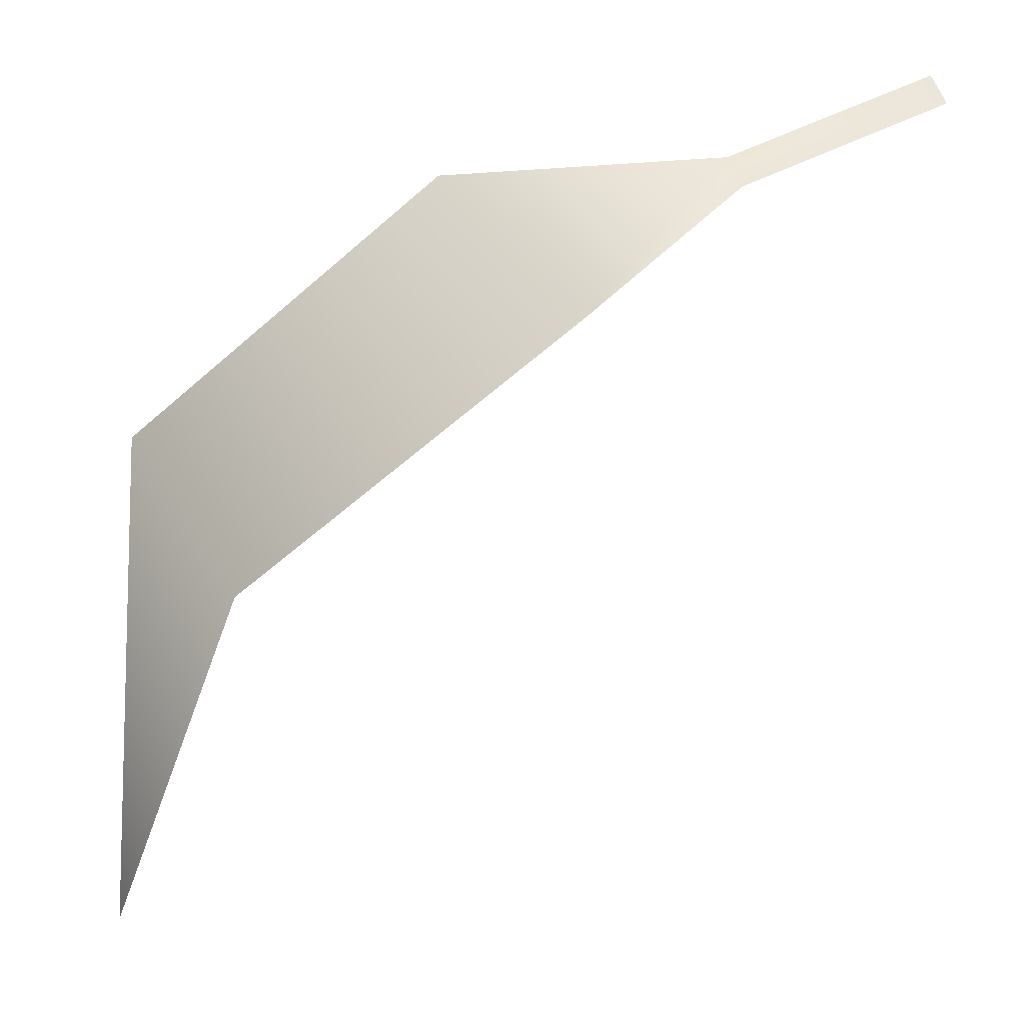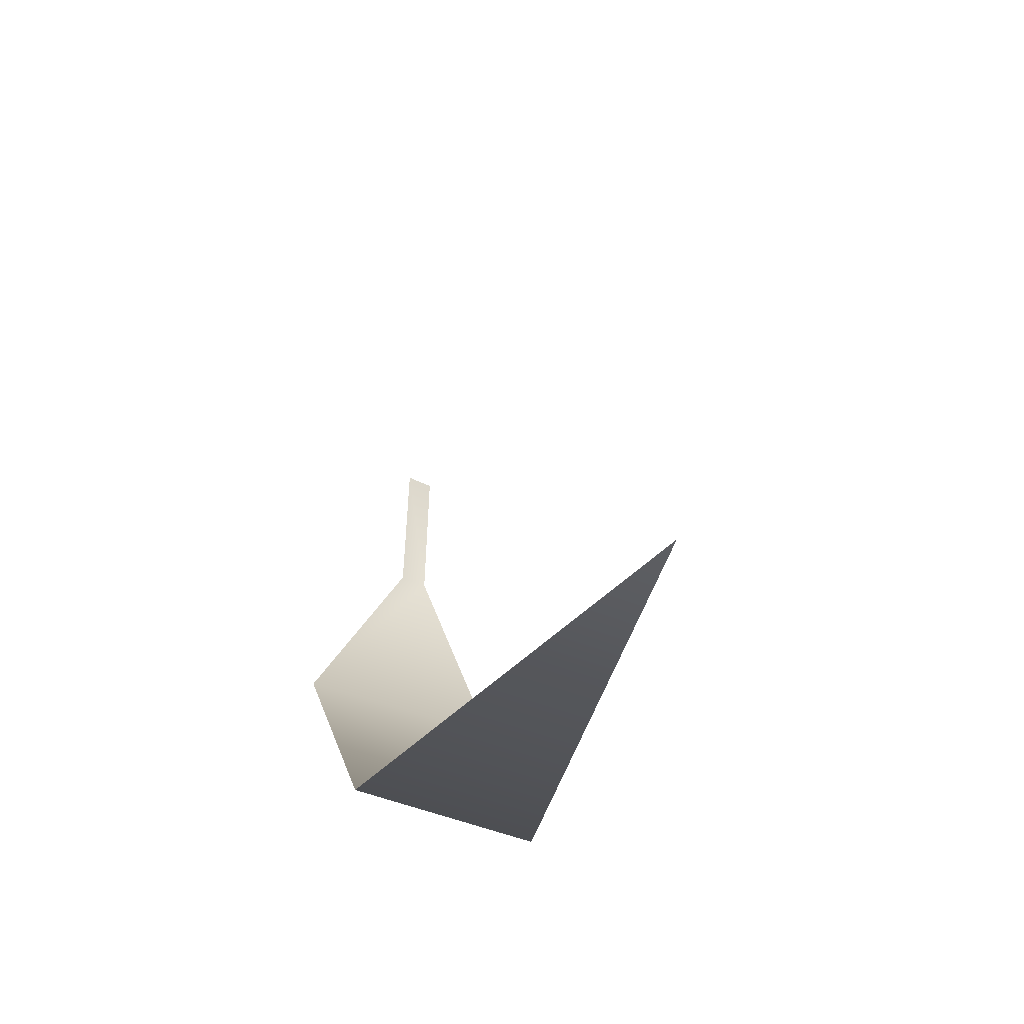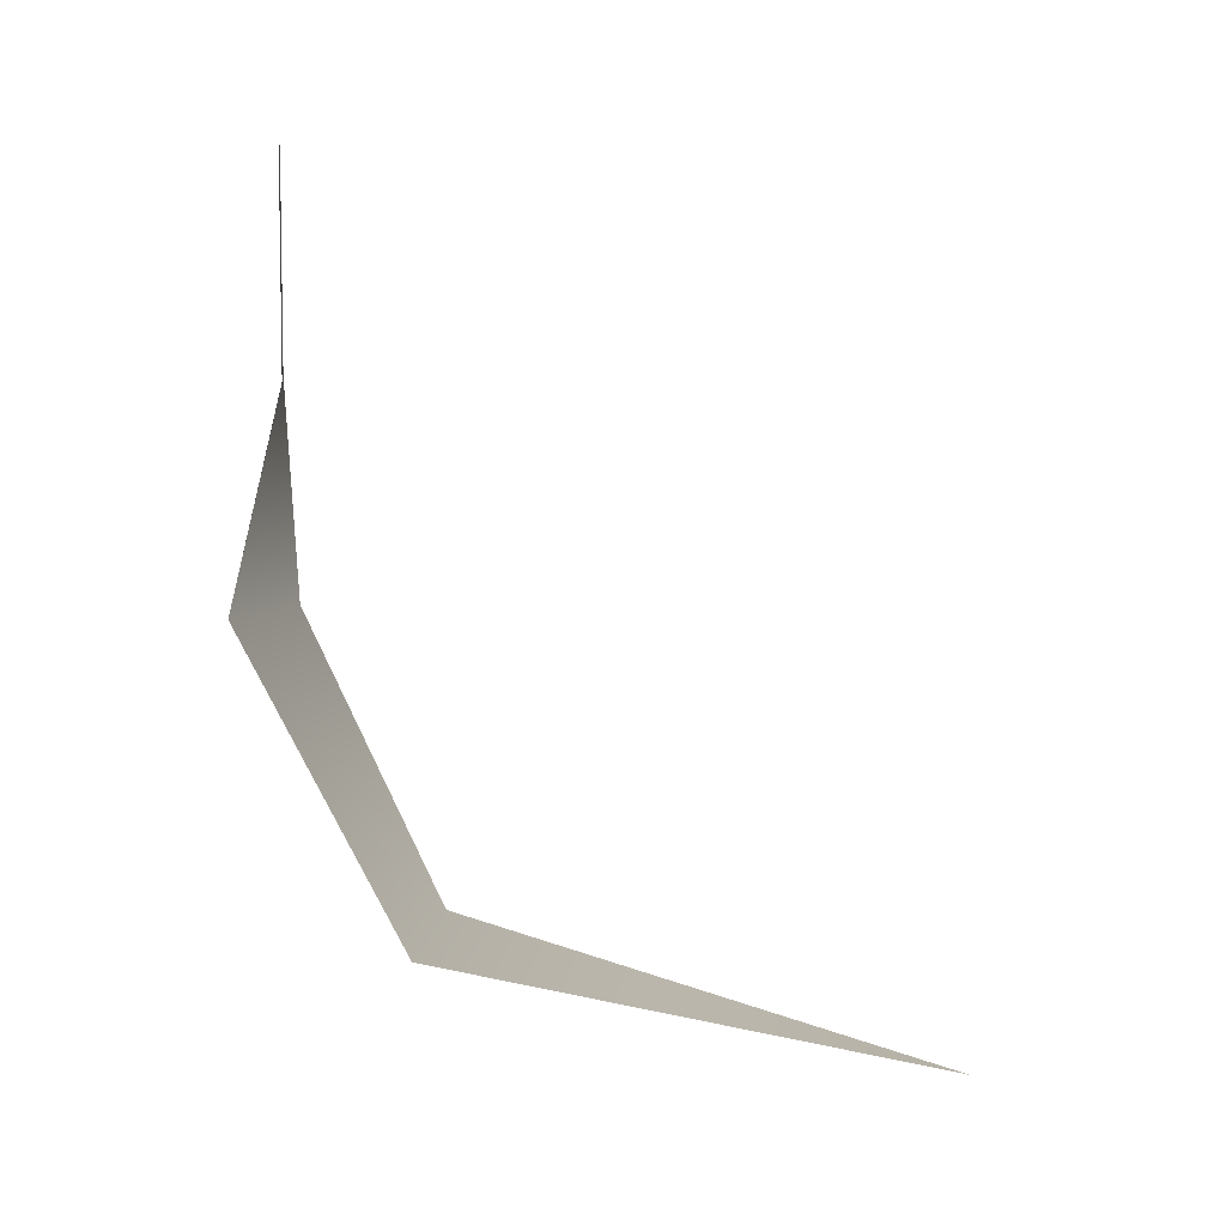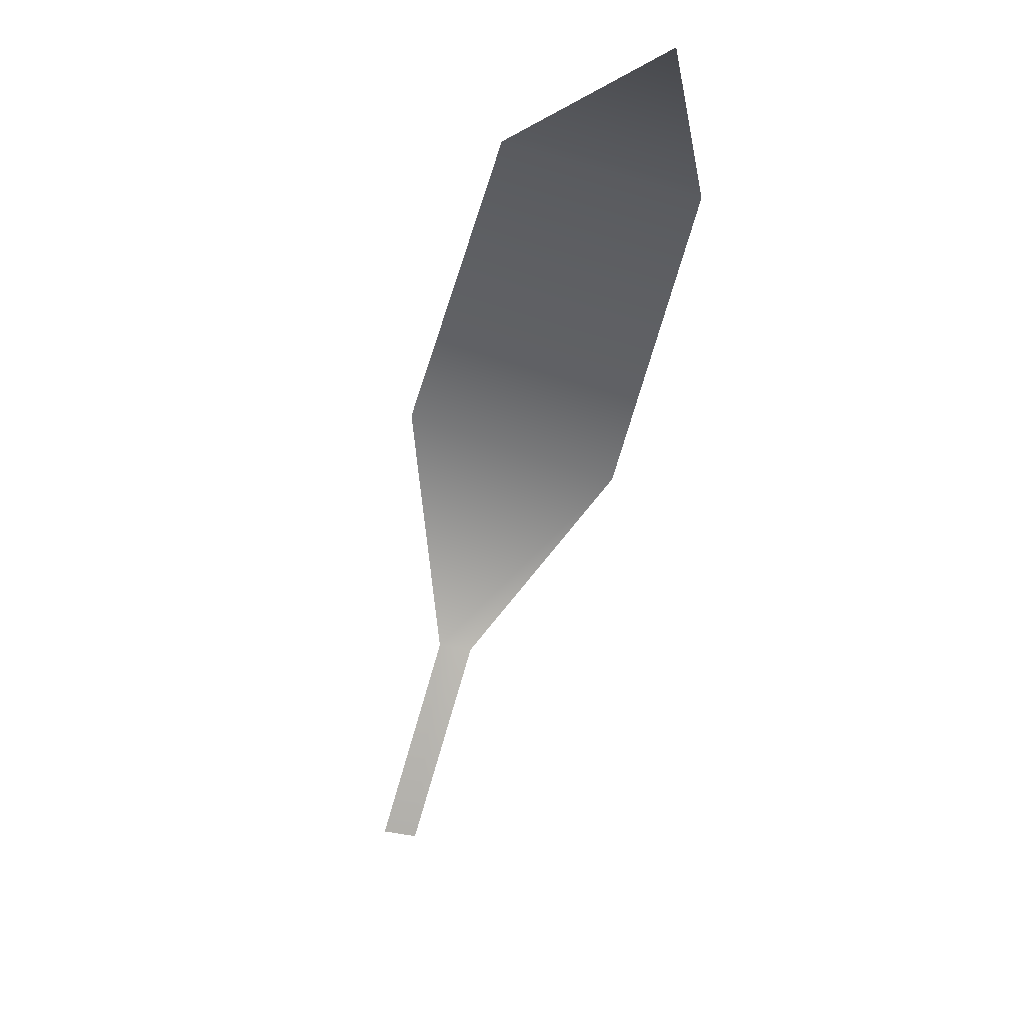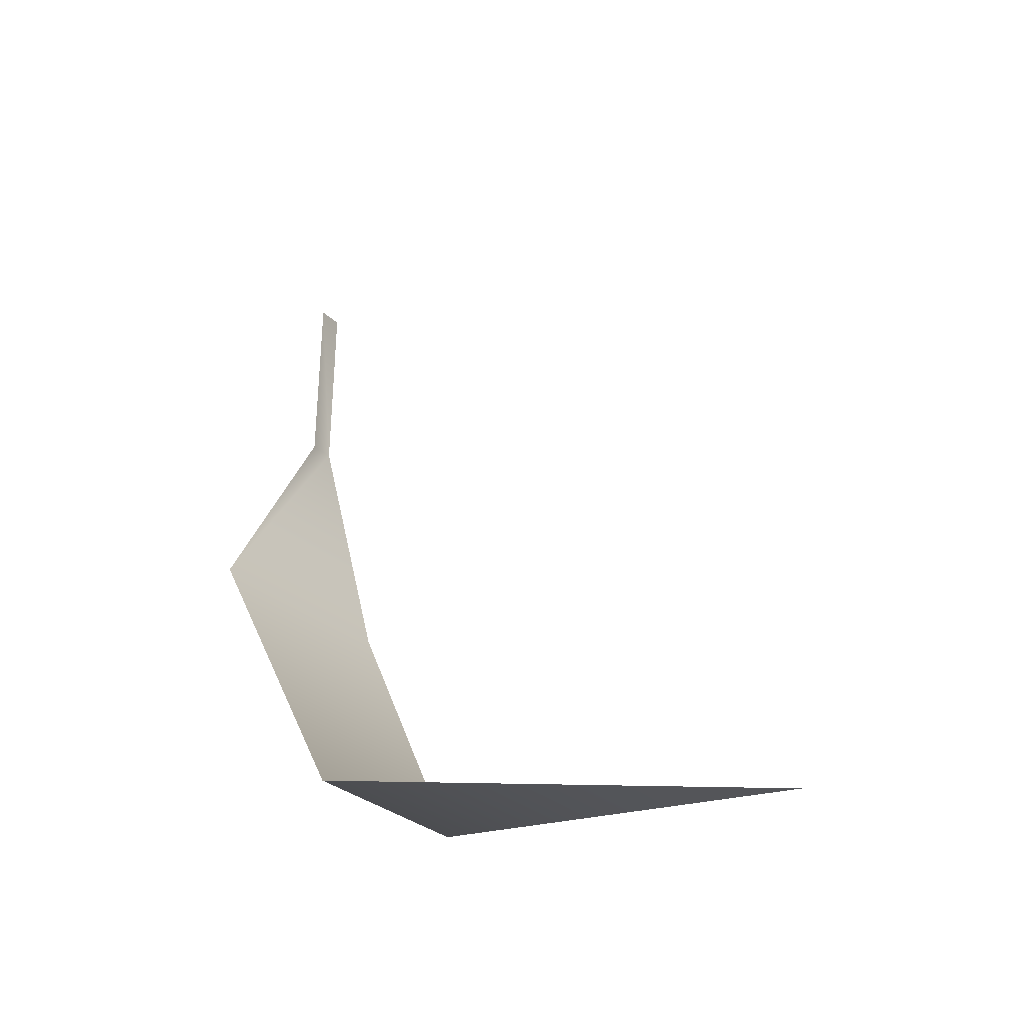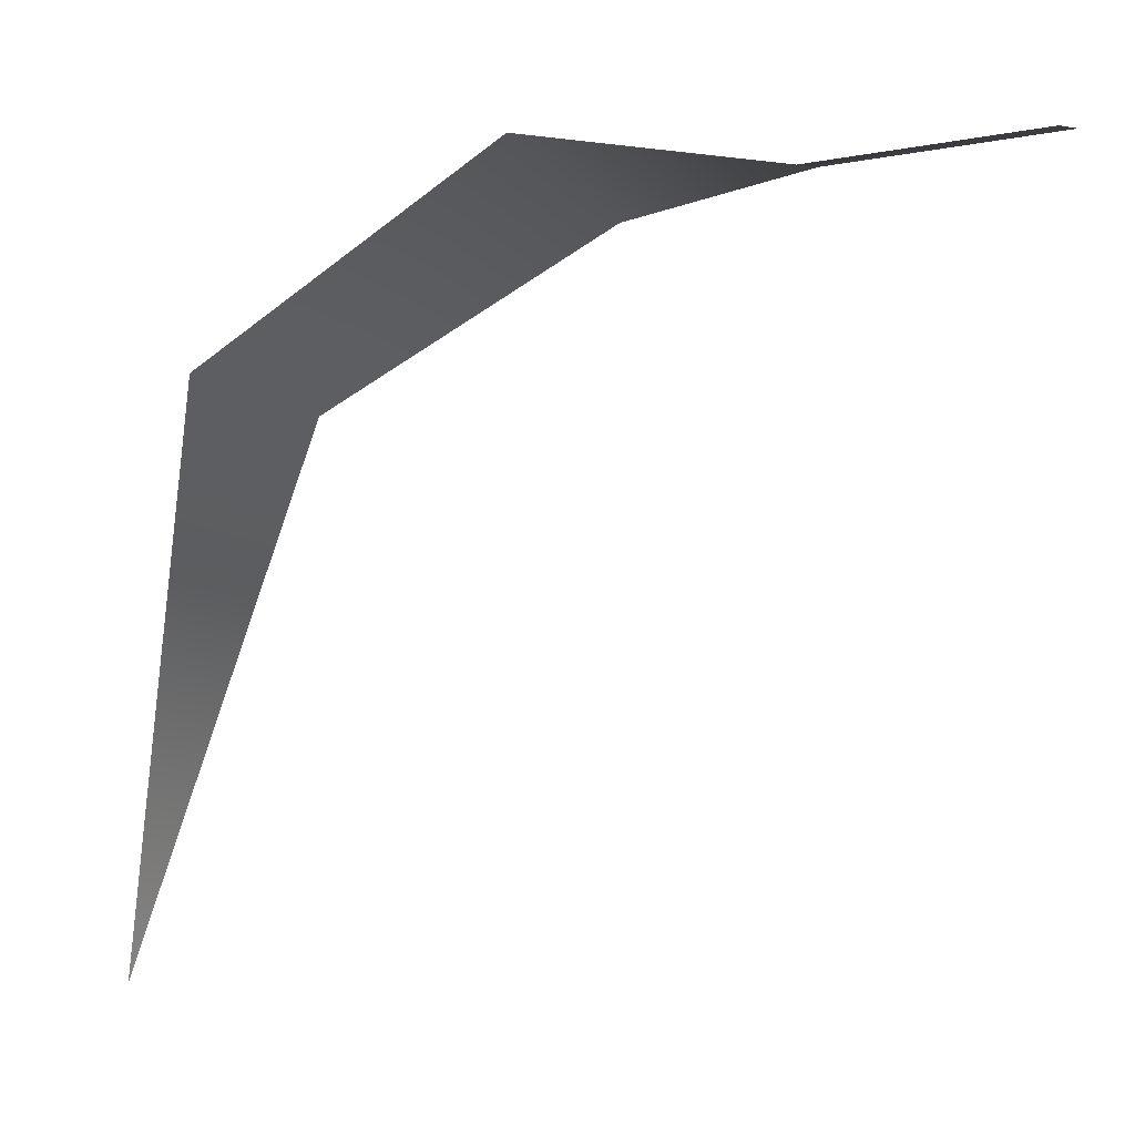
<metadata>
{"format":"obj","ext":"obj","renderer":"f3d","projection":"perspective","resolution":1024,"background":"white","views":[{"elev":48.8,"azim":59.4,"up":"+Z"},{"elev":-52.2,"azim":155.9,"up":"+Y"},{"elev":5.9,"azim":94.7,"up":"+Y"},{"elev":-78.5,"azim":-16.3,"up":"+Z"},{"elev":-32.8,"azim":129.3,"up":"+Y"},{"elev":-8.6,"azim":117.5,"up":"+Z"}]}
</metadata>
<code>
g DeadLeaf
v 0.1594 -1.088 -0.2088
v 0.005169 -1.279 -1.005
v -0.1489 -1.084 -0.21
v 0.1784 -0.6007 0.04249
v -0.1642 -0.6137 0.01558
v -0.0161 -0.2635 0.00337
v 0.03375 -0.2727 -0.005979
v -0.0161 -0.2635 0.00337
v -0.0161 0.06957 0.00337
v 0.03375 0.06034 -0.005979
v 0.03375 -0.2727 -0.005979
v 0.1594 -1.088 -0.2088
v -0.1489 -1.084 -0.21
v 0.005169 -1.279 -1.005
v 0.1784 -0.6007 0.04249
v -0.1642 -0.6137 0.01558
v -0.0161 -0.2635 0.00337
v 0.03375 -0.2727 -0.005979
v -0.0161 -0.2635 0.00337
v 0.03375 -0.2727 -0.005979
v 0.03375 0.06034 -0.005979
v -0.0161 0.06957 0.00337
g DeadLeaf_0
f 3 2 1
f 1 4 3
f 4 5 3
f 4 6 5
f 4 7 6
f 10 9 8
f 11 10 8
f 14 13 12
f 15 12 13
f 16 15 13
f 17 15 16
f 18 15 17
f 21 20 19
f 22 21 19

</code>
